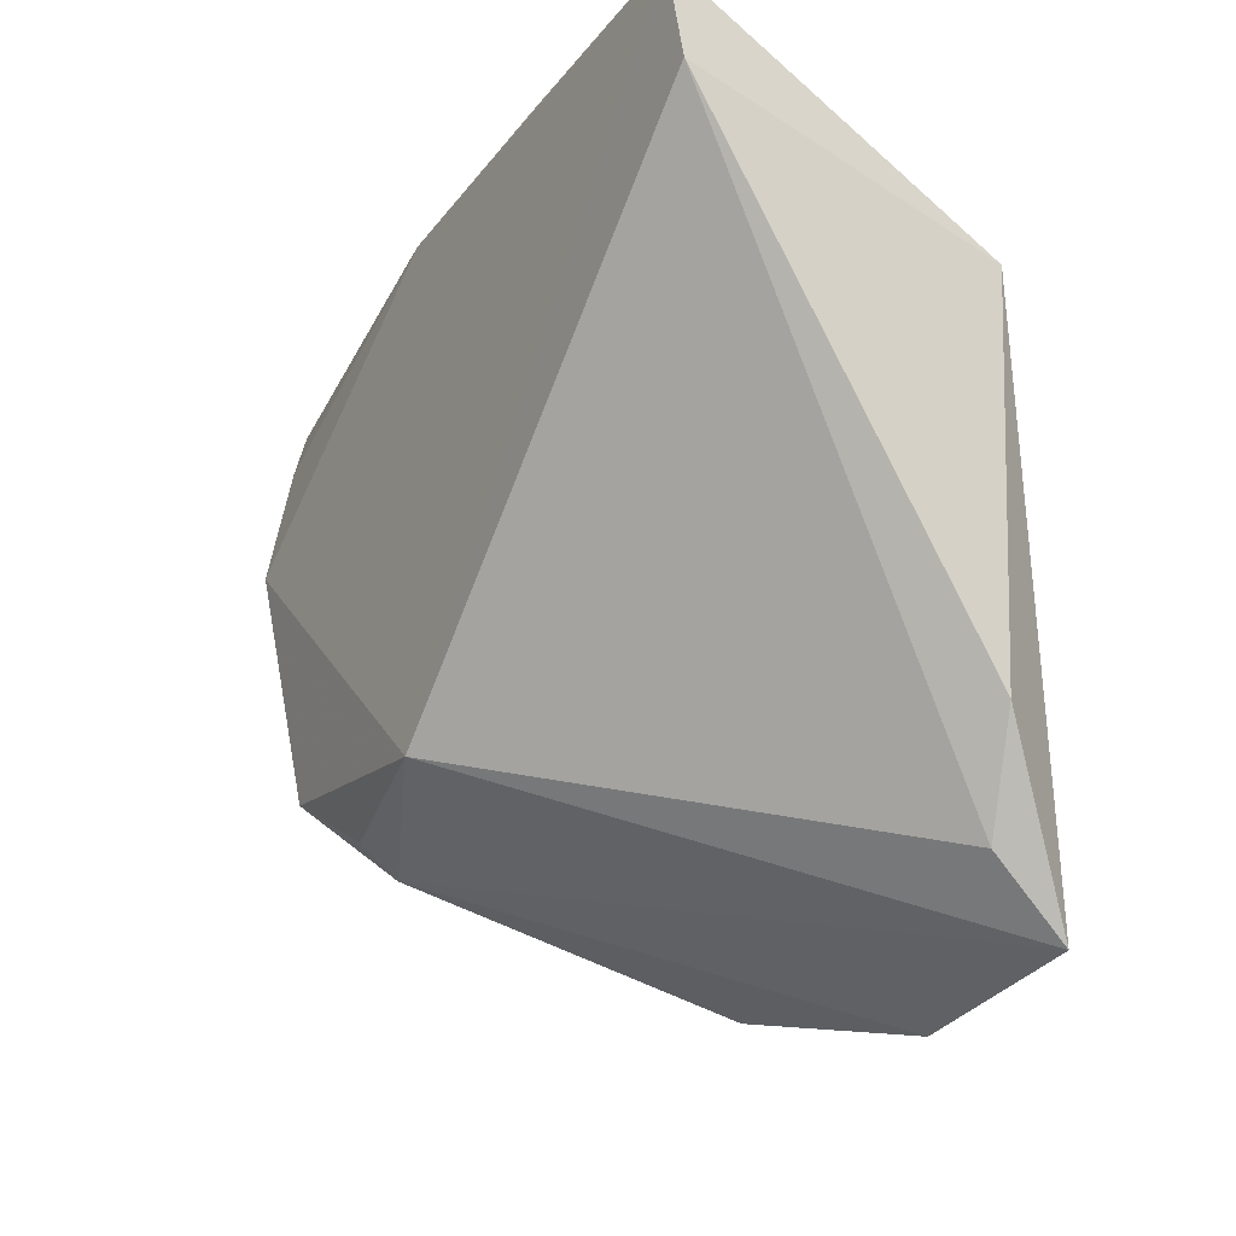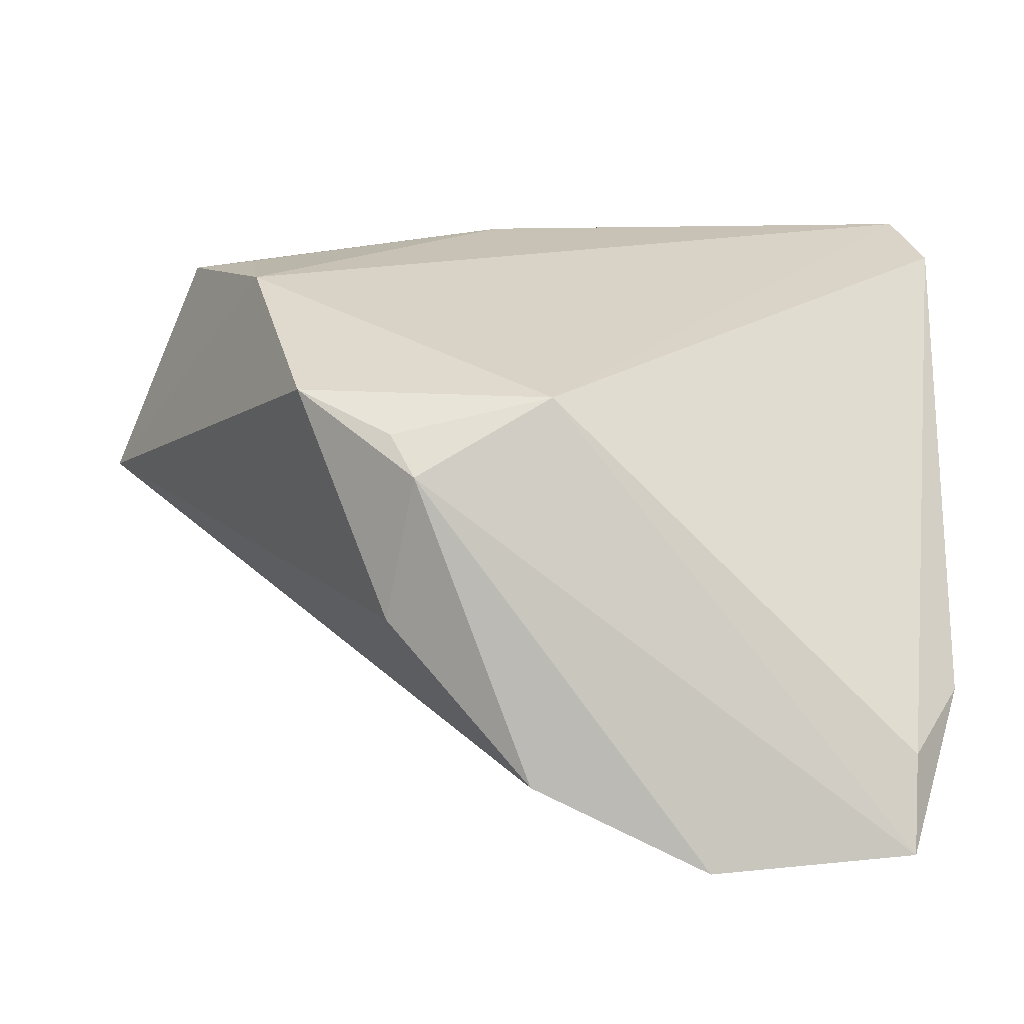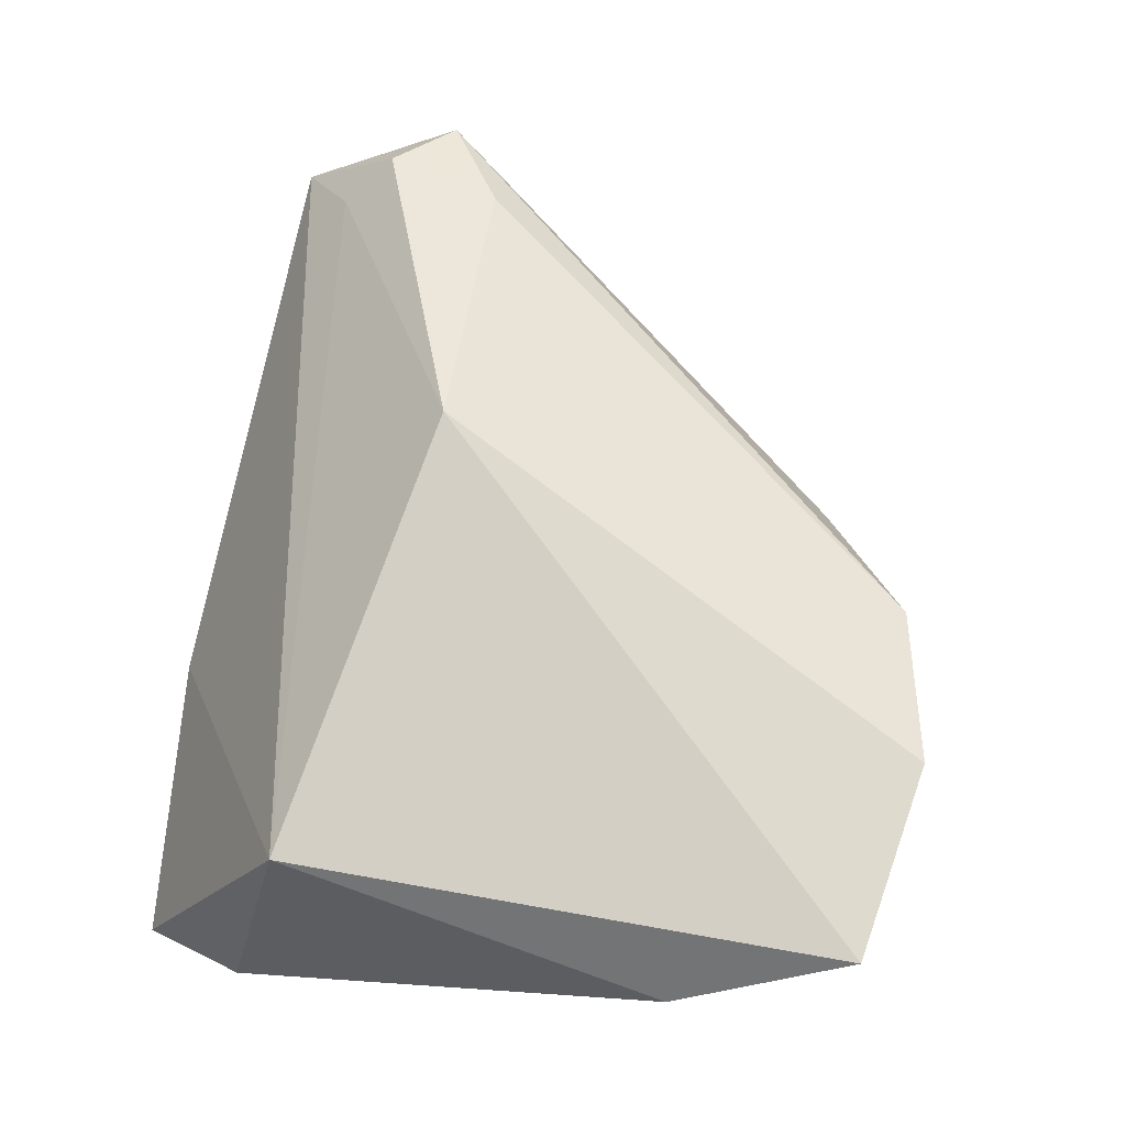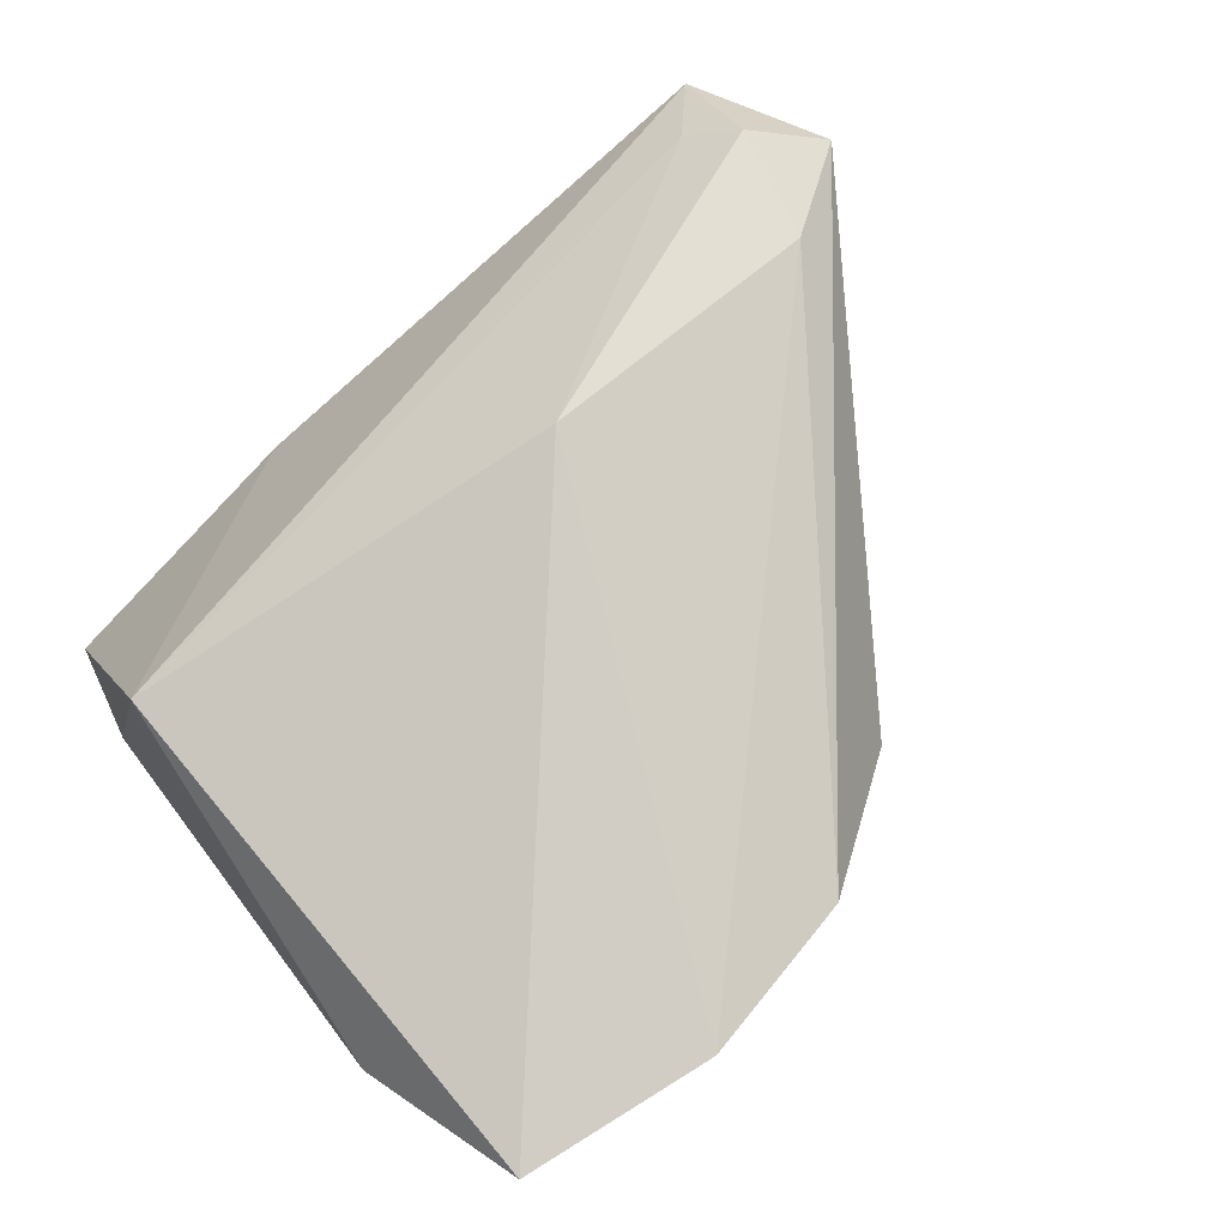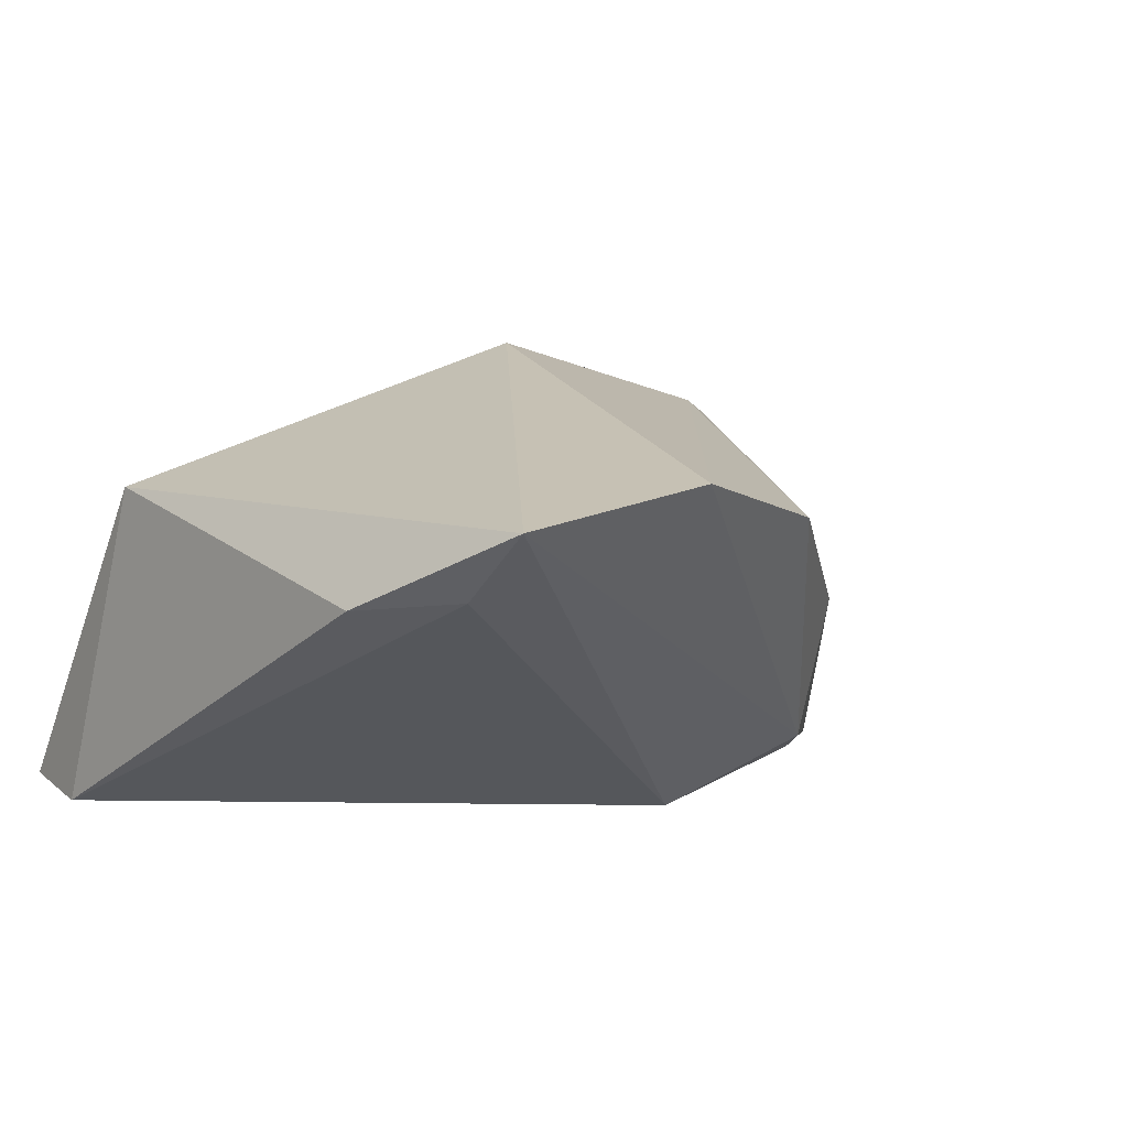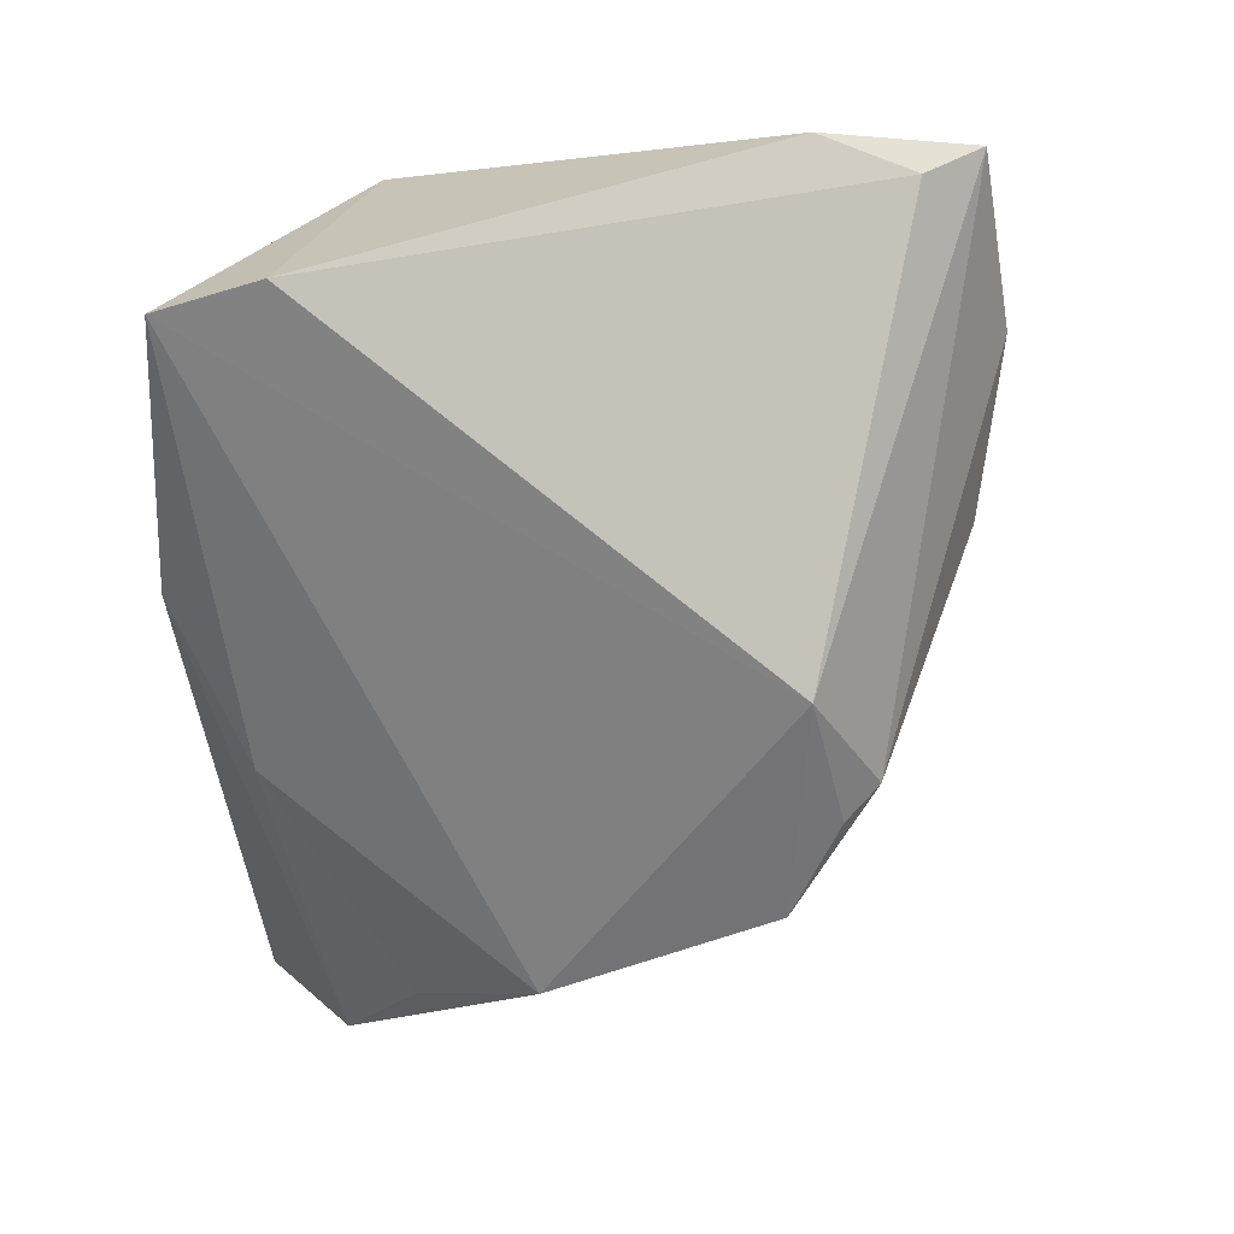
<metadata>
{"format":"obj","ext":"obj","renderer":"f3d","projection":"perspective","resolution":1024,"background":"white","views":[{"elev":-21.5,"azim":-121.5,"up":"+Y"},{"elev":-62.1,"azim":176.2,"up":"+Y"},{"elev":65.5,"azim":-77.2,"up":"+Z"},{"elev":76.5,"azim":-38.6,"up":"+Z"},{"elev":13.0,"azim":-43.7,"up":"+Z"},{"elev":-60.7,"azim":-86.6,"up":"+Z"}]}
</metadata>
<code>
v 0.0494 0.03703 0.003841
v 0.05508 0.01942 0.0116
v 0.04754 0.02543 0.01432
v 0.01669 -0.03158 -0.01499
v 0.002612 -0.04441 0.01413
v -0.03876 -0.0385 0.01111
v -0.01018 0.03824 -0.01628
v 0.03831 0.01795 -0.01791
v -0.04012 0.01593 0.01458
v 0.03665 0.00475 -0.02127
v -0.04436 -0.0275 0.009363
v -0.04436 0.02301 -0.02177
v 0.04413 0.01187 0.01531
v 0.002669 -0.02443 -0.02177
v 0.04604 0.02653 -0.01305
v 0.01882 -0.0339 0.0009319
v 0.04327 0.03049 0.009627
v 0.01946 -0.0275 -0.0178
v 0.00886 0.03121 -0.01896
v -0.01679 -0.04863 0.02087
v -0.04159 0.0343 -0.02177
v -0.03858 -0.04593 0.01889
v 0.009431 0.00898 0.02634
v 0.02971 -0.02136 -0.01948
f 21 14 12
f 11 9 12
f 12 9 21
f 2 15 1
f 2 5 16
f 16 24 2
f 5 20 4
f 4 16 5
f 24 16 4
f 10 14 21
f 10 24 14
f 10 15 2
f 2 24 10
f 2 1 3
f 7 1 15
f 21 9 7
f 9 1 7
f 11 12 6
f 6 12 14
f 22 9 11
f 11 6 22
f 22 4 20
f 14 4 22
f 22 6 14
f 14 24 18
f 18 4 14
f 24 4 18
f 19 10 21
f 21 7 19
f 19 7 15
f 17 1 9
f 17 3 1
f 2 3 13
f 13 5 2
f 13 20 5
f 9 22 23
f 23 22 20
f 23 17 9
f 3 17 23
f 20 13 23
f 23 13 3
f 15 10 8
f 8 19 15
f 10 19 8

</code>
